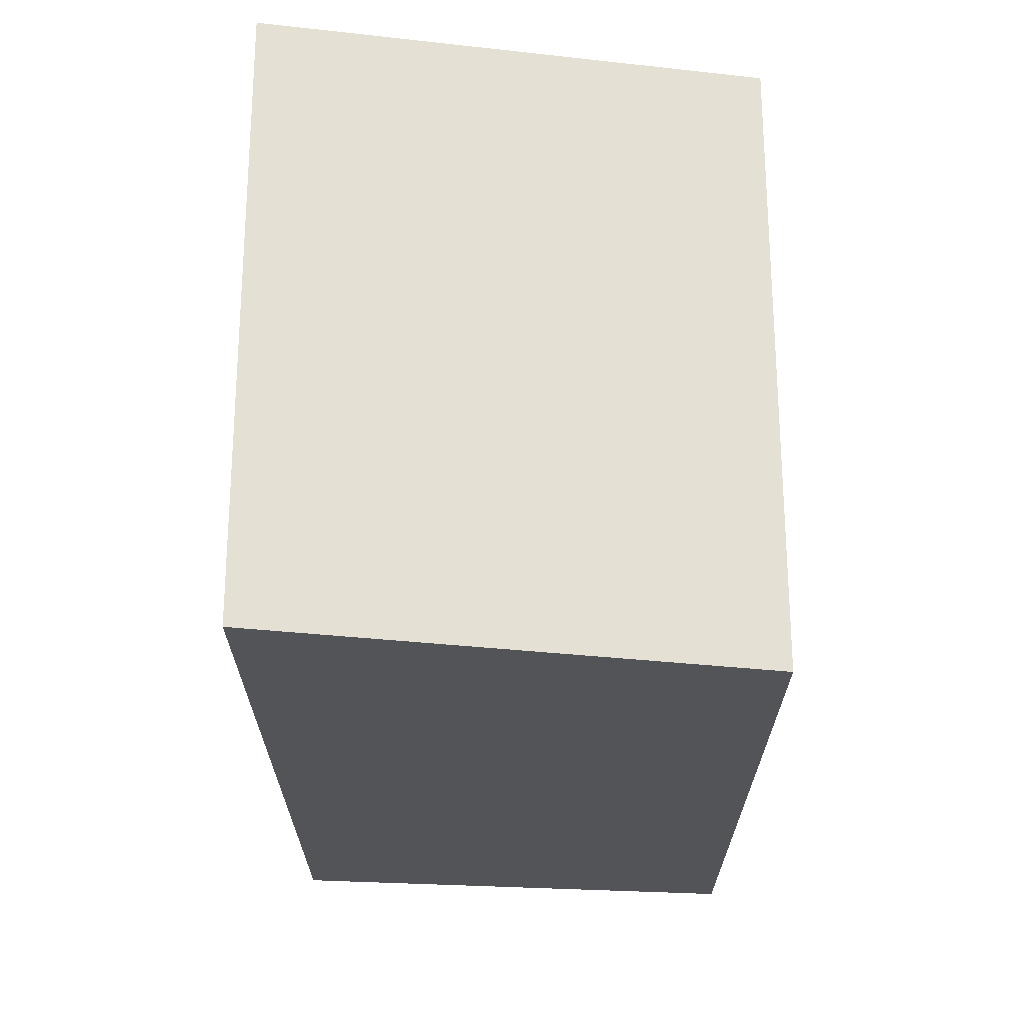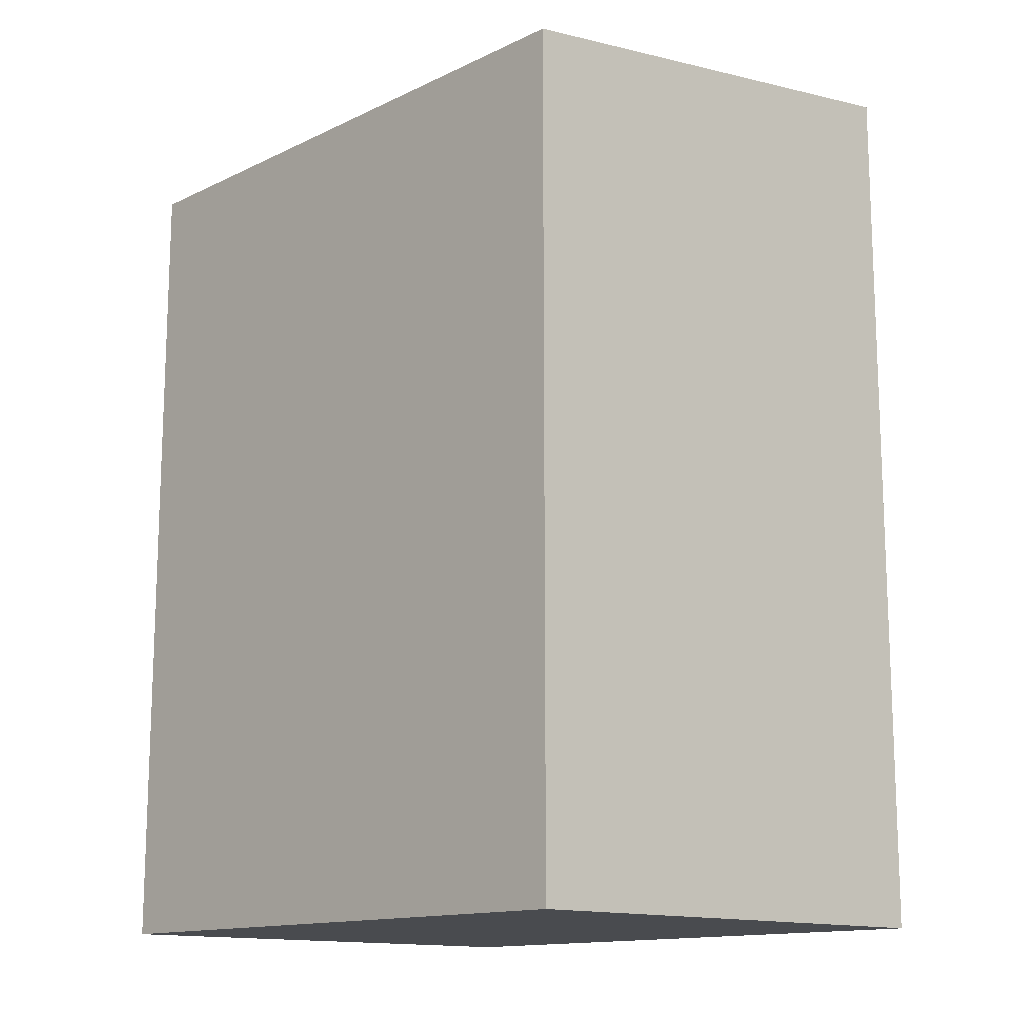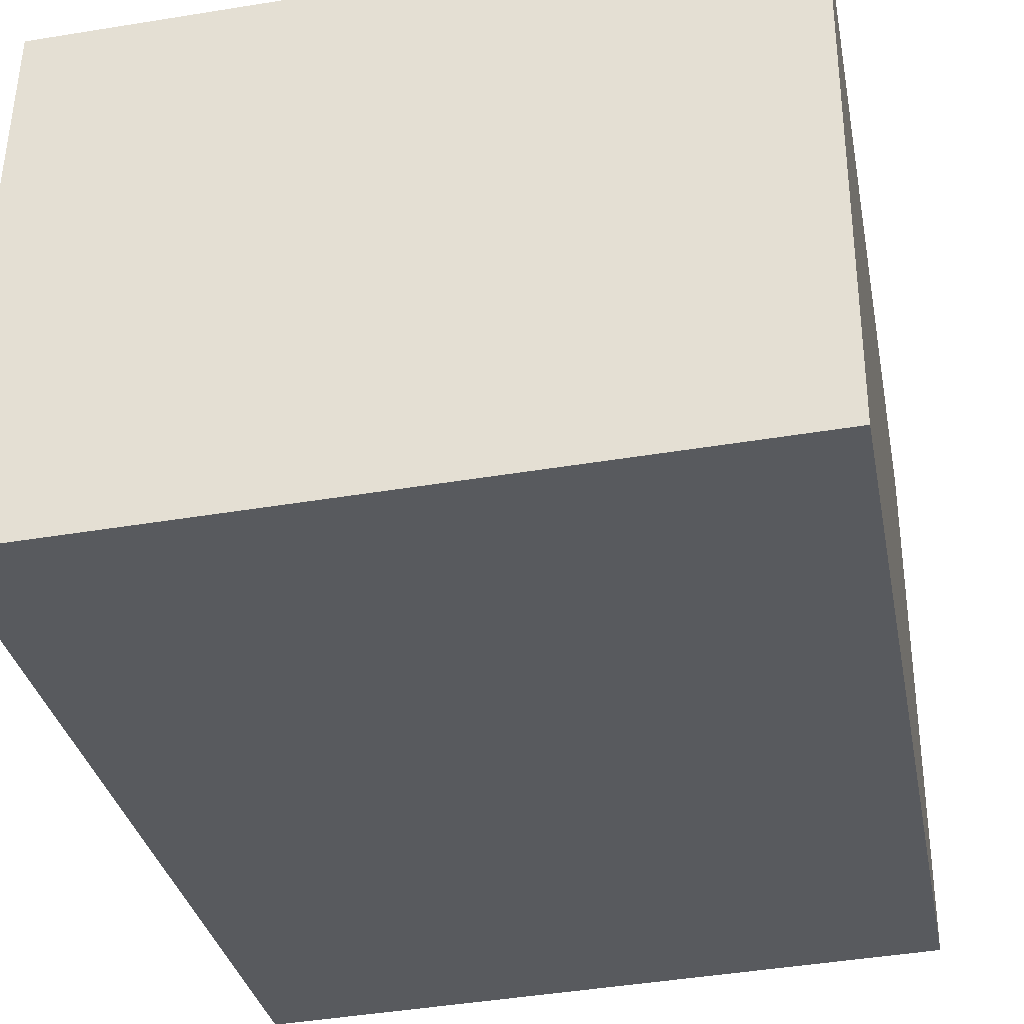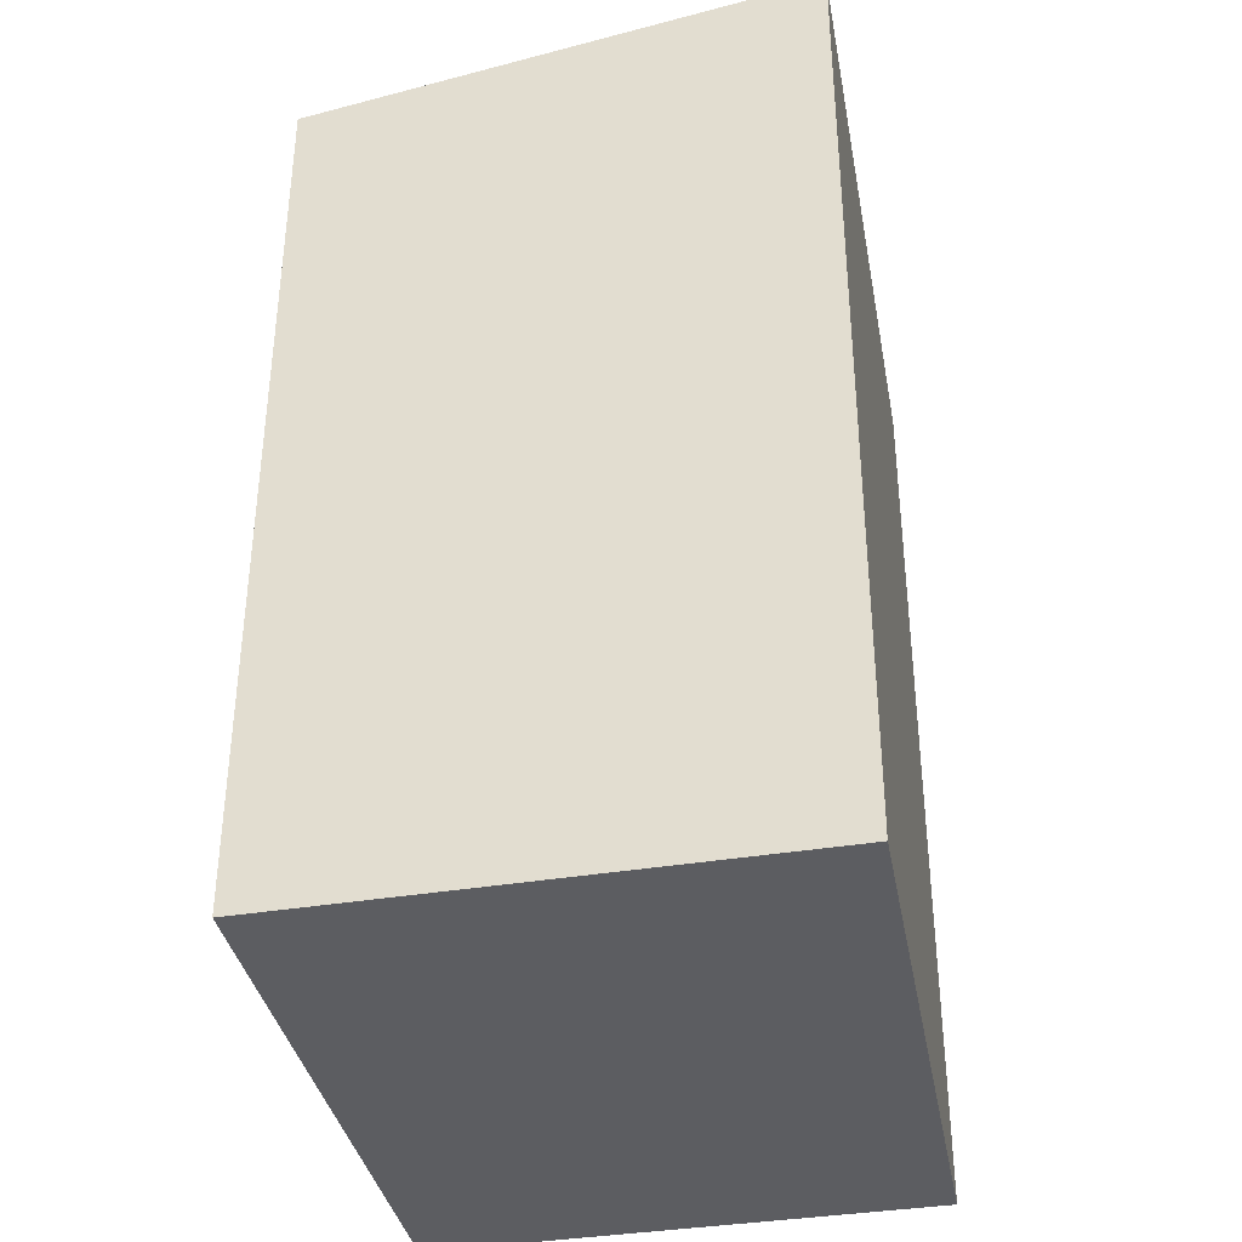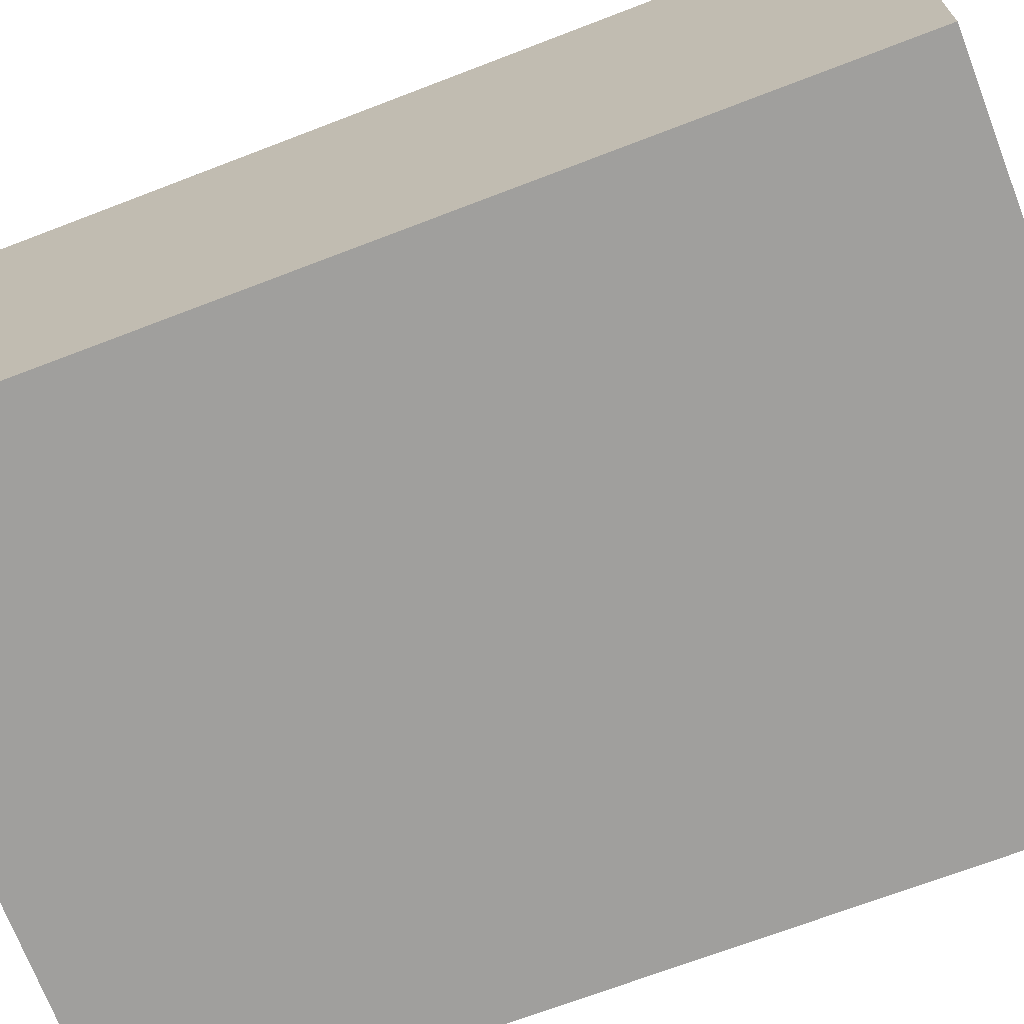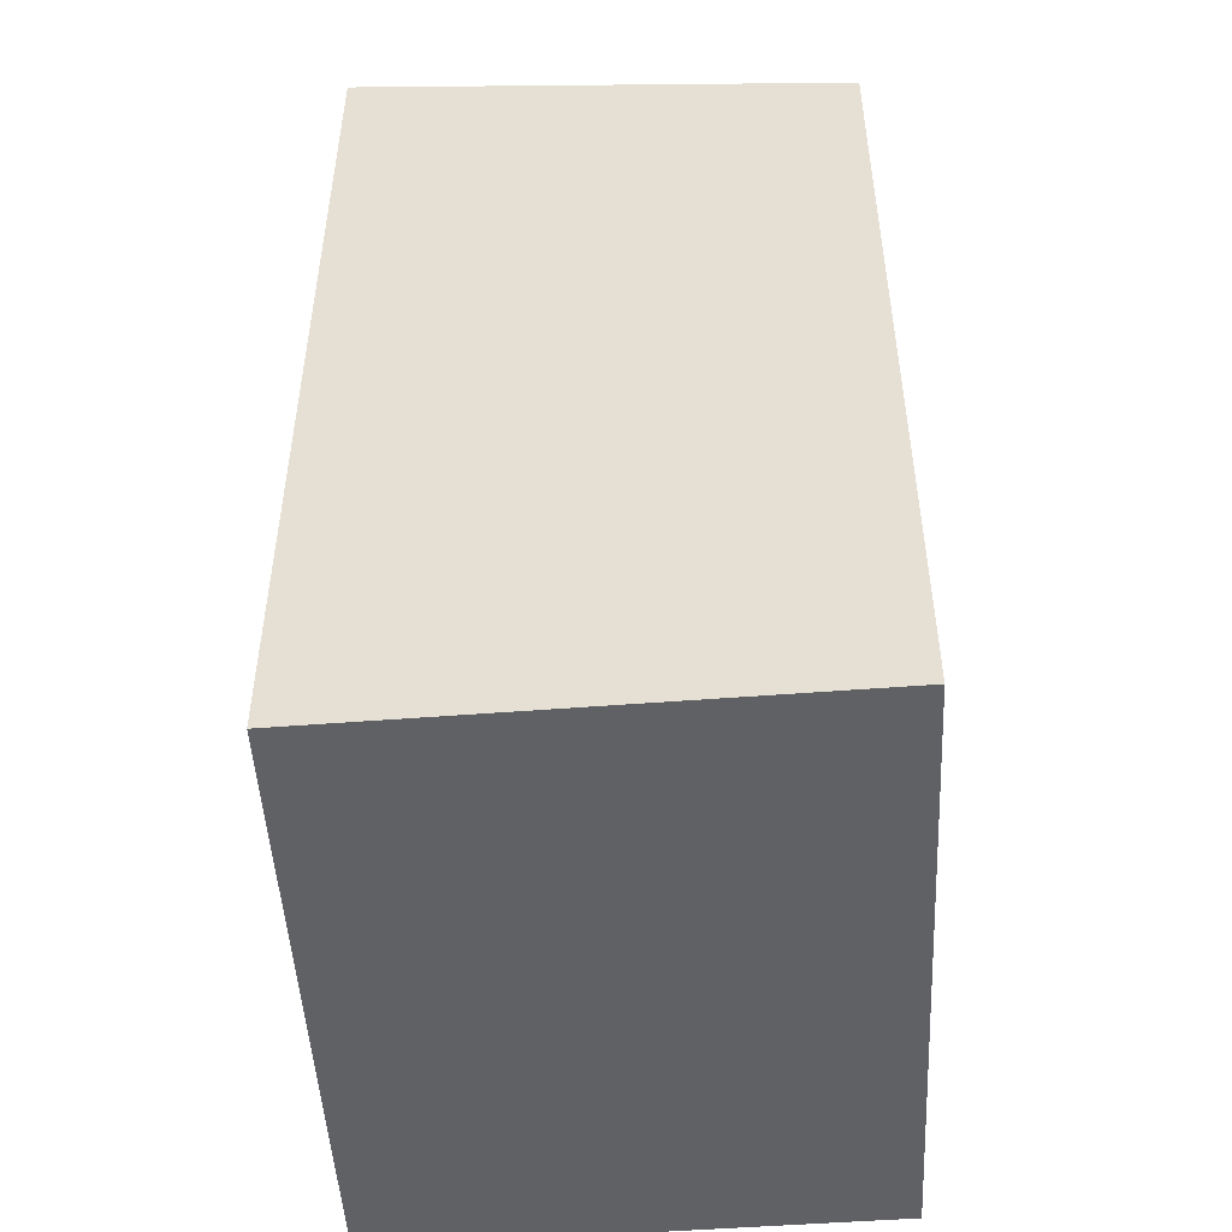
<metadata>
{"format":"obj","ext":"obj","renderer":"f3d","projection":"perspective","resolution":1024,"background":"white","views":[{"elev":66.7,"azim":-87.2,"up":"+Y"},{"elev":-13.9,"azim":49.2,"up":"+Y"},{"elev":-30.5,"azim":-169.8,"up":"+Z"},{"elev":-36.4,"azim":103.2,"up":"+Y"},{"elev":-68.9,"azim":-68.9,"up":"+Z"},{"elev":-49.0,"azim":-84.2,"up":"+Y"}]}
</metadata>
<code>
v  0.0004863 22.77 -0.0007203
v  15.56 4.714e-17 -0.7698
v  0 0 0
v  15.56 22.77 -0.7705
v  15.73 21.07 11.6
v  15.73 -7.103e-16 11.6
v  0.1706 21.07 12.37
v  0.1702 -7.575e-16 12.37
g defaultobject
f 1 2 3
f 2 1 4
f 2 5 6
f 5 2 4
f 6 7 8
f 7 6 5
f 7 3 8
f 3 7 1
f 6 3 2
f 3 6 8
f 5 1 7
f 1 5 4

</code>
